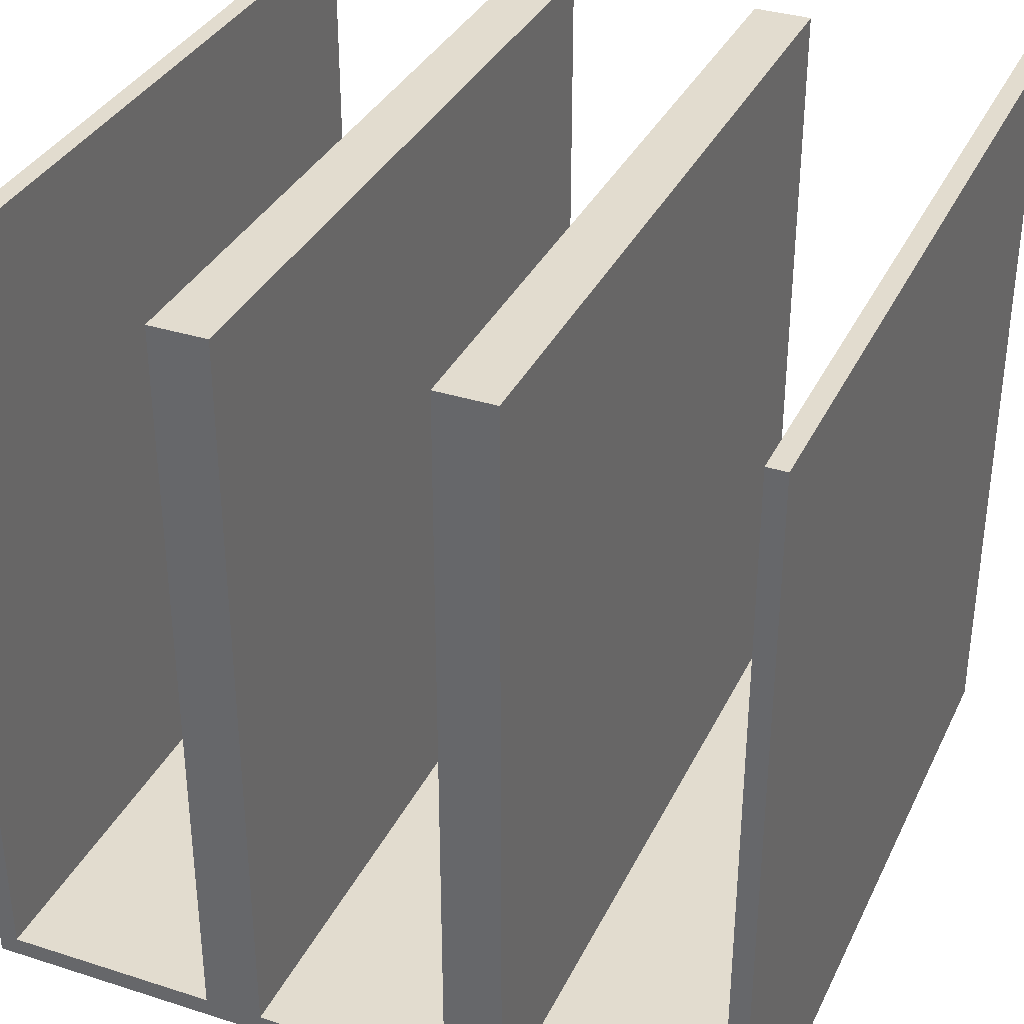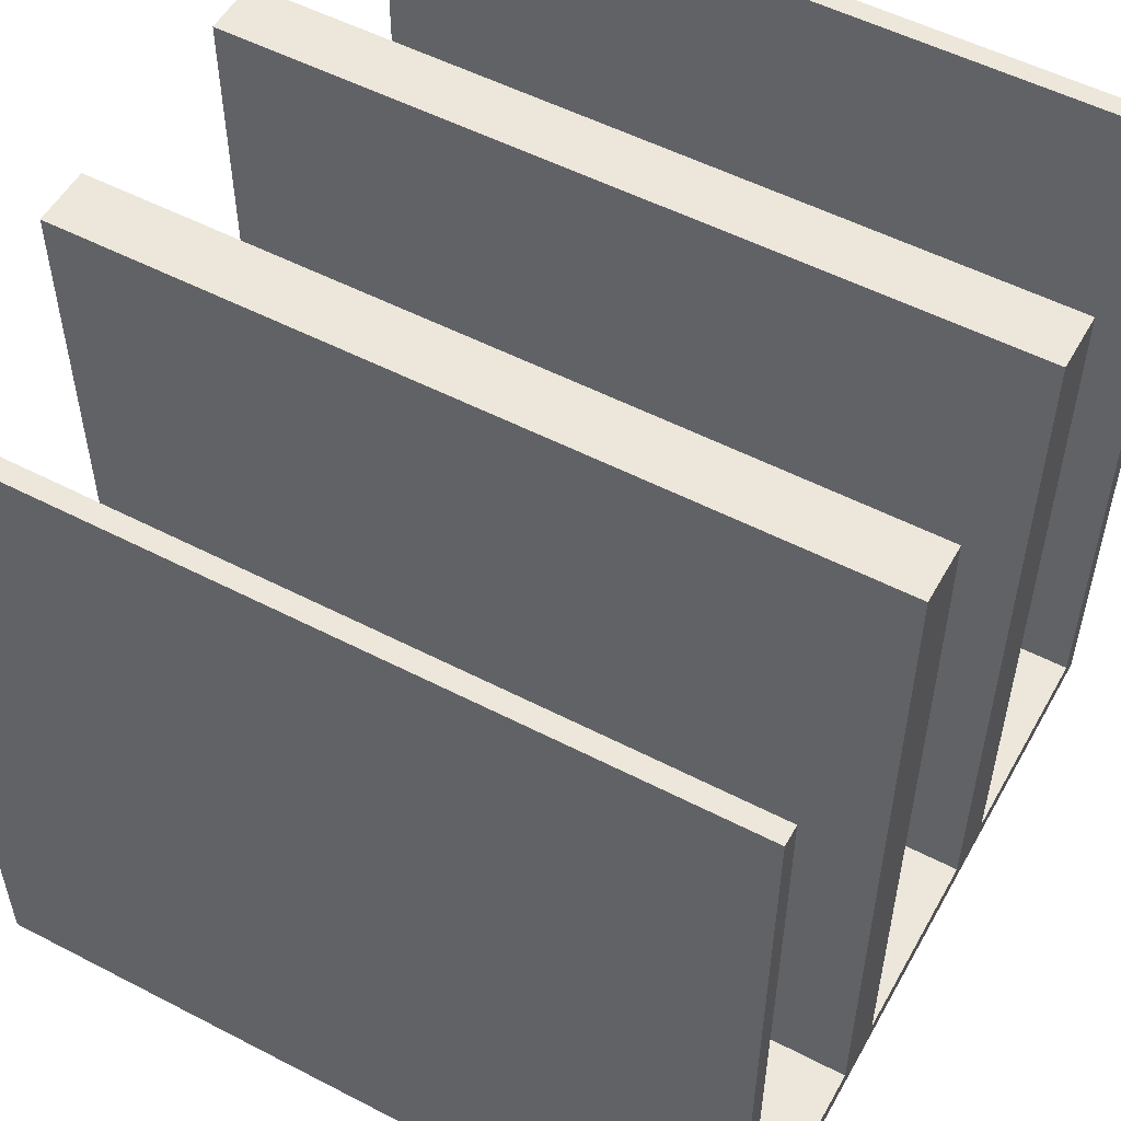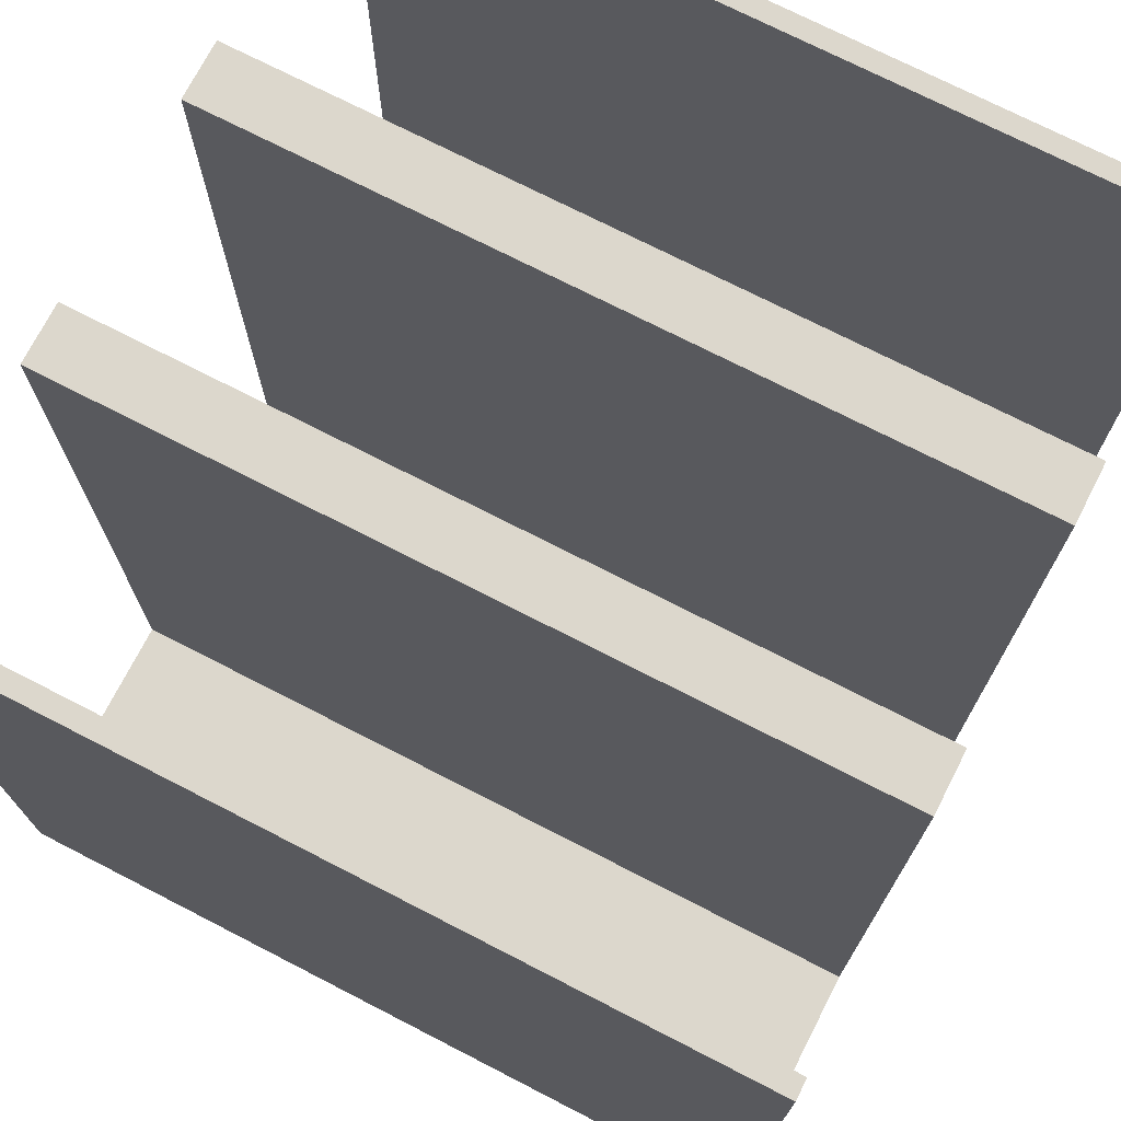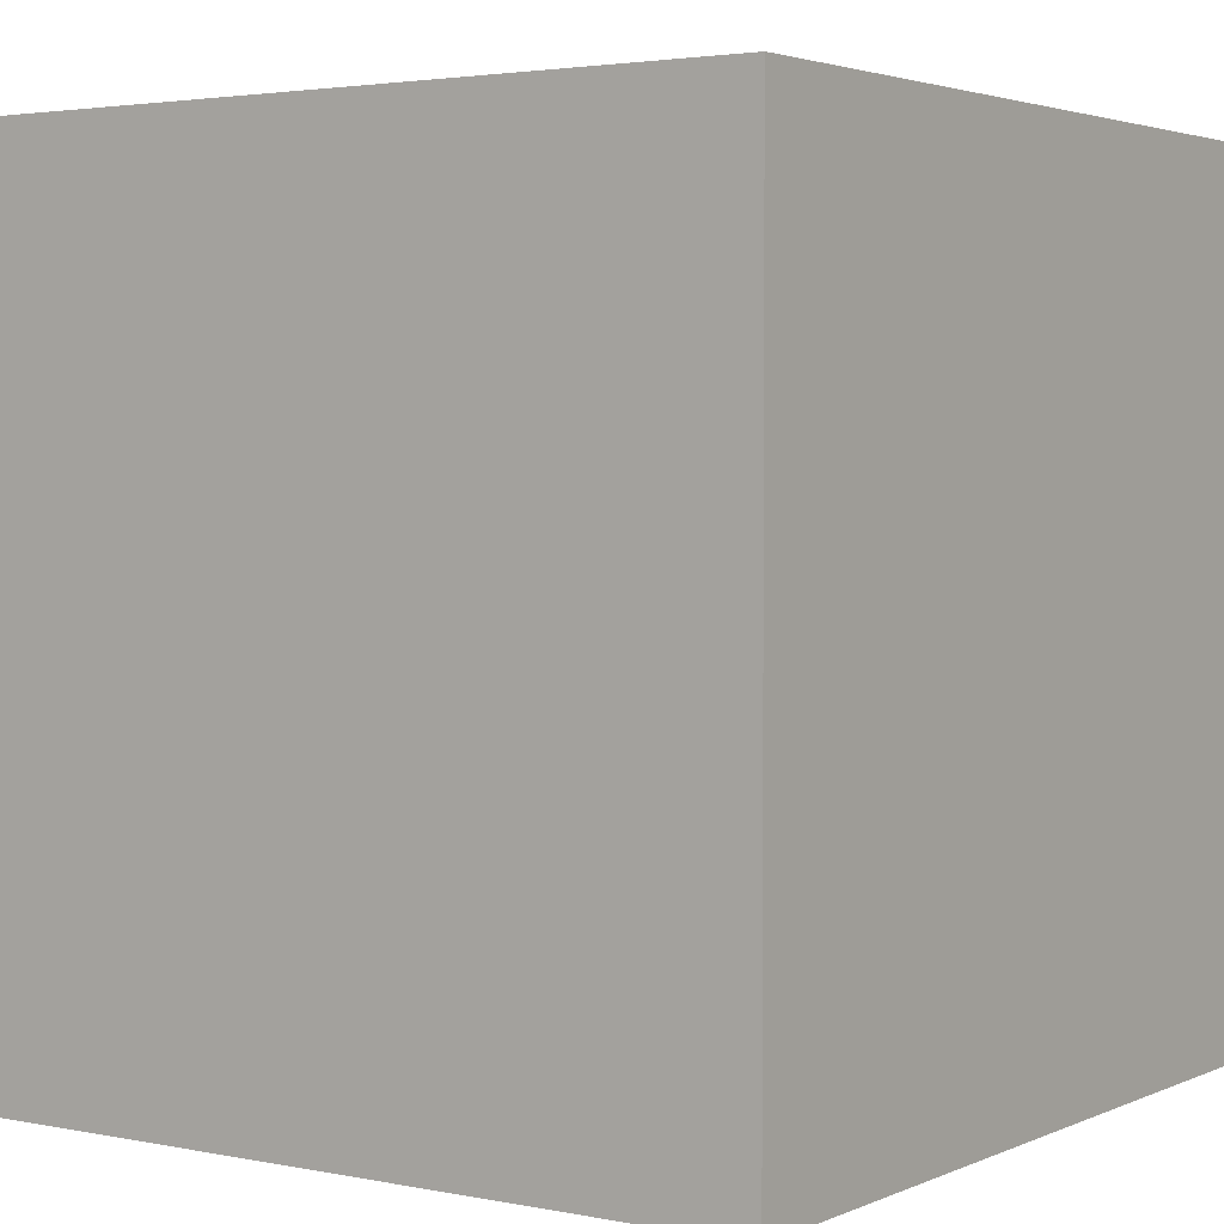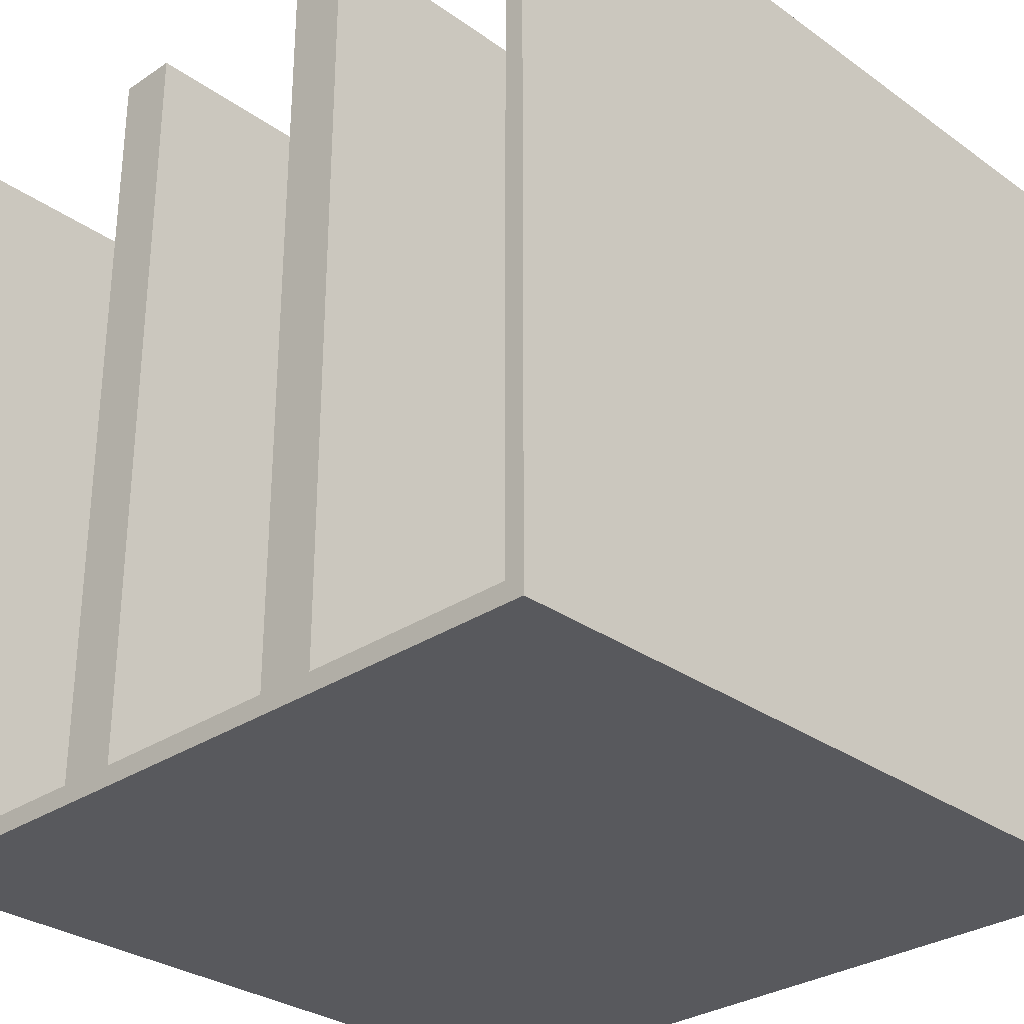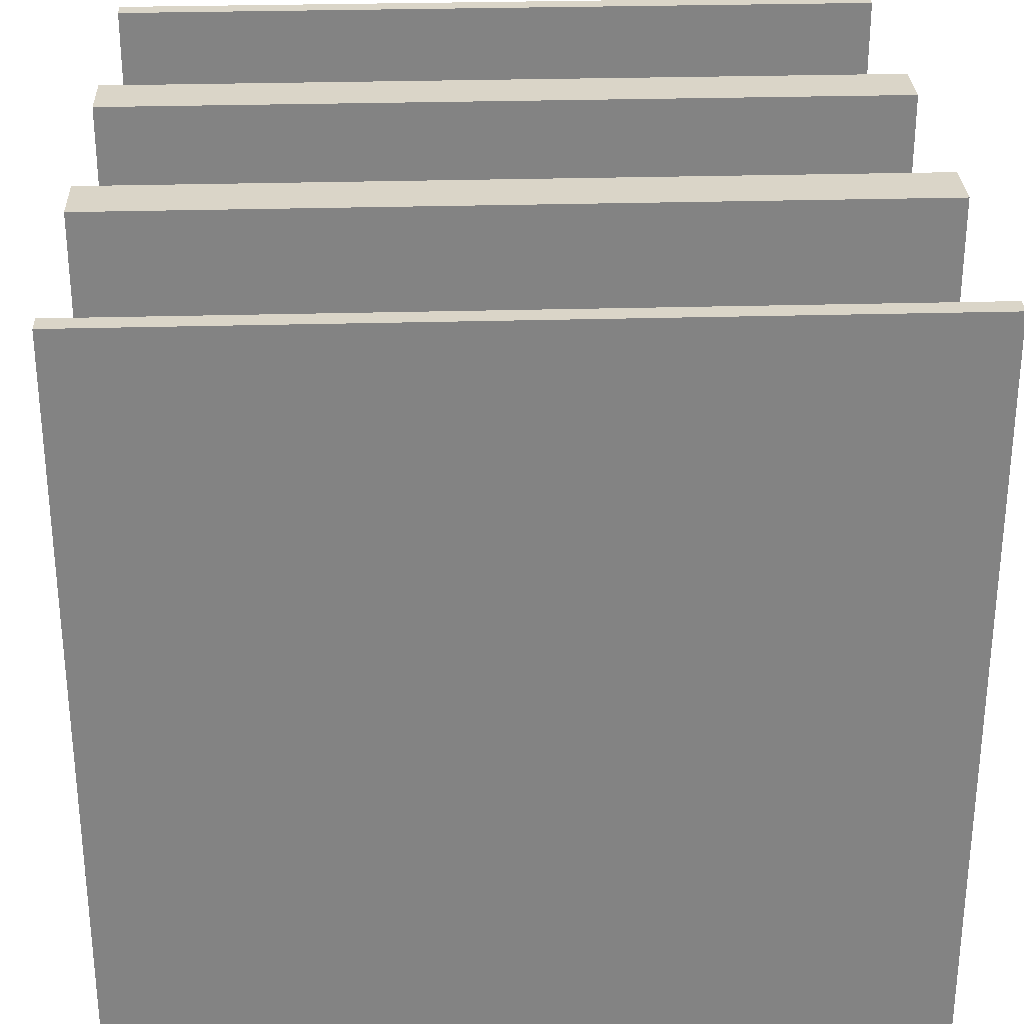
<metadata>
{"format":"obj","ext":"obj","renderer":"f3d","projection":"perspective","resolution":1024,"background":"white","views":[{"elev":34.7,"azim":-156.9,"up":"+Y"},{"elev":53.6,"azim":-61.1,"up":"+Y"},{"elev":73.0,"azim":-62.8,"up":"+Y"},{"elev":2.9,"azim":-55.3,"up":"+Z"},{"elev":-30.1,"azim":44.1,"up":"+Y"},{"elev":29.2,"azim":87.6,"up":"+Y"}]}
</metadata>
<code>
g Corredor
v -20 0 20
v -20 0 -20
v -20 40 20
v -20 40 -20
v -8 1 20
v -8 1 -20
v -8 40 20
v -8 40 -20
v 5 1 20
v 5 1 -20
v 5 40 20
v 5 40 -20
v 19 1 20
v 19 1 -20
v 19 40 20
v 19 40 -20
v -19 1 20
v -19 1 -20
v -19 40 20
v -19 40 -20
v -5 1 20
v -5 1 -20
v -5 40 20
v -5 40 -20
v 8 1 20
v 8 1 -20
v 8 40 20
v 8 40 -20
v 20 0 20
v 20 0 -20
v 20 40 20
v 20 40 -20
v -20 0 20
v -20 40 20
v -19 1 20
v -19 40 20
v -8 1 20
v -8 40 20
v -5 1 20
v -5 40 20
v 5 1 20
v 5 40 20
v 8 1 20
v 8 40 20
v 19 1 20
v 19 40 20
v 20 0 20
v 20 40 20
v -20 0 -20
v -20 40 -20
v -19 1 -20
v -19 40 -20
v -8 1 -20
v -8 40 -20
v -5 1 -20
v -5 40 -20
v 5 1 -20
v 5 40 -20
v 8 1 -20
v 8 40 -20
v 19 1 -20
v 19 40 -20
v 20 0 -20
v 20 40 -20
v -20 0 20
v 20 0 20
v -20 0 -20
v 20 0 -20
v -19 1 20
v -8 1 20
v -5 1 20
v 5 1 20
v 8 1 20
v 19 1 20
v -19 1 -20
v -8 1 -20
v -5 1 -20
v 5 1 -20
v 8 1 -20
v 19 1 -20
v -20 40 20
v -19 40 20
v -8 40 20
v -5 40 20
v 5 40 20
v 8 40 20
v 19 40 20
v 20 40 20
v -20 40 -20
v -19 40 -20
v -8 40 -20
v -5 40 -20
v 5 40 -20
v 8 40 -20
v 19 40 -20
v 20 40 -20
f 3 2 1
f 4 2 3
f 7 6 5
f 8 6 7
f 11 10 9
f 12 10 11
f 15 14 13
f 16 14 15
f 17 18 19
f 19 18 20
f 21 22 23
f 23 22 24
f 25 26 27
f 27 26 28
f 29 30 31
f 31 30 32
f 35 34 33
f 36 34 35
f 37 35 33
f 39 37 33
f 39 38 37
f 40 38 39
f 41 39 33
f 43 41 33
f 43 42 41
f 44 42 43
f 45 43 33
f 47 45 33
f 47 46 45
f 48 46 47
f 49 50 51
f 51 50 52
f 49 51 53
f 49 53 55
f 53 54 55
f 55 54 56
f 49 55 57
f 49 57 59
f 57 58 59
f 59 58 60
f 49 59 61
f 49 61 63
f 61 62 63
f 63 62 64
f 67 66 65
f 68 66 67
f 69 70 75
f 75 70 76
f 71 72 77
f 77 72 78
f 73 74 79
f 79 74 80
f 81 82 89
f 89 82 90
f 83 84 91
f 91 84 92
f 85 86 93
f 93 86 94
f 87 88 95
f 95 88 96

</code>
